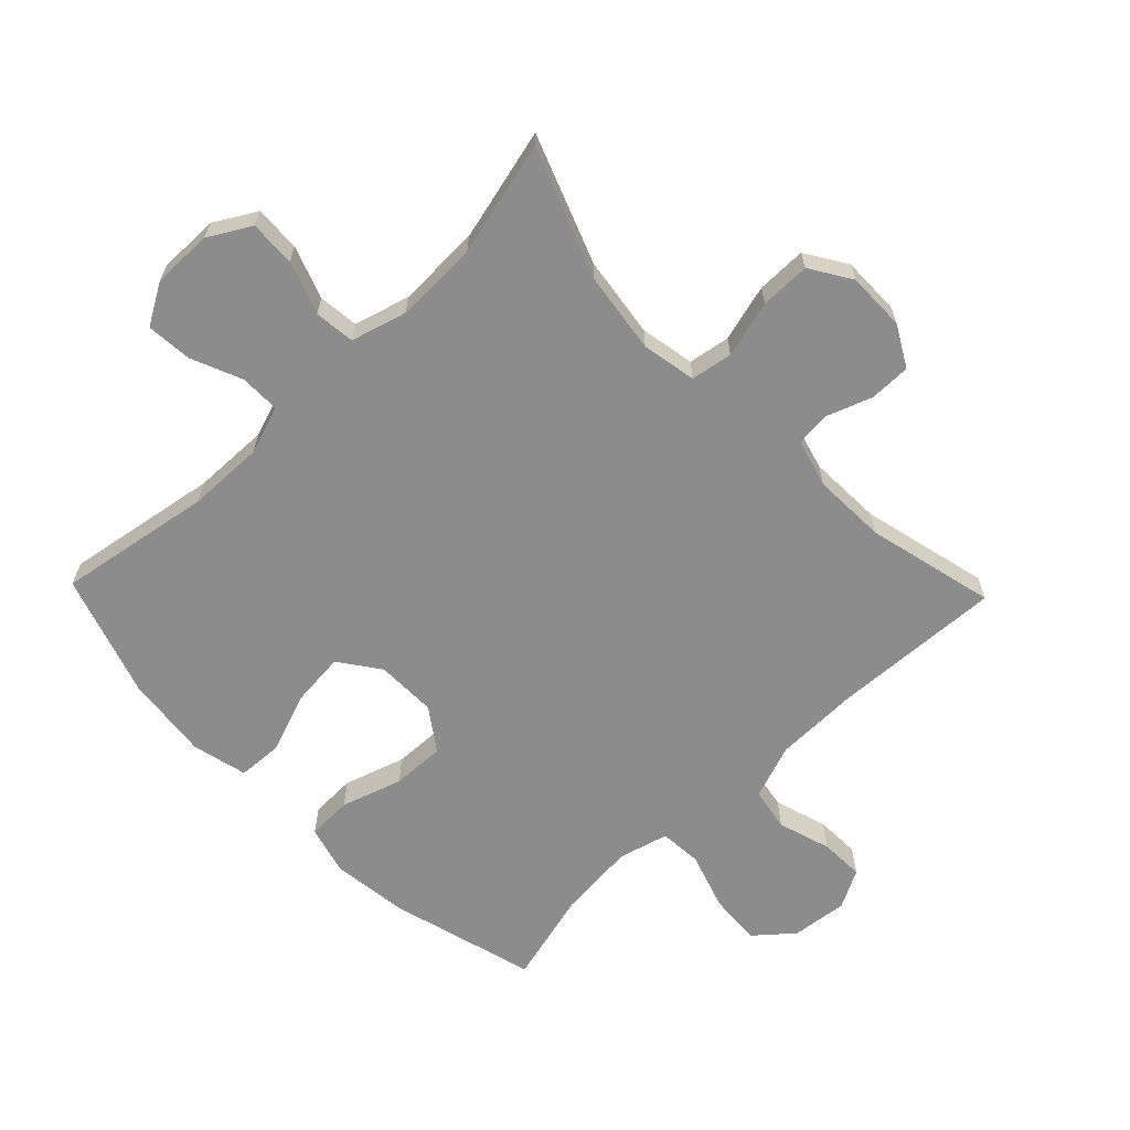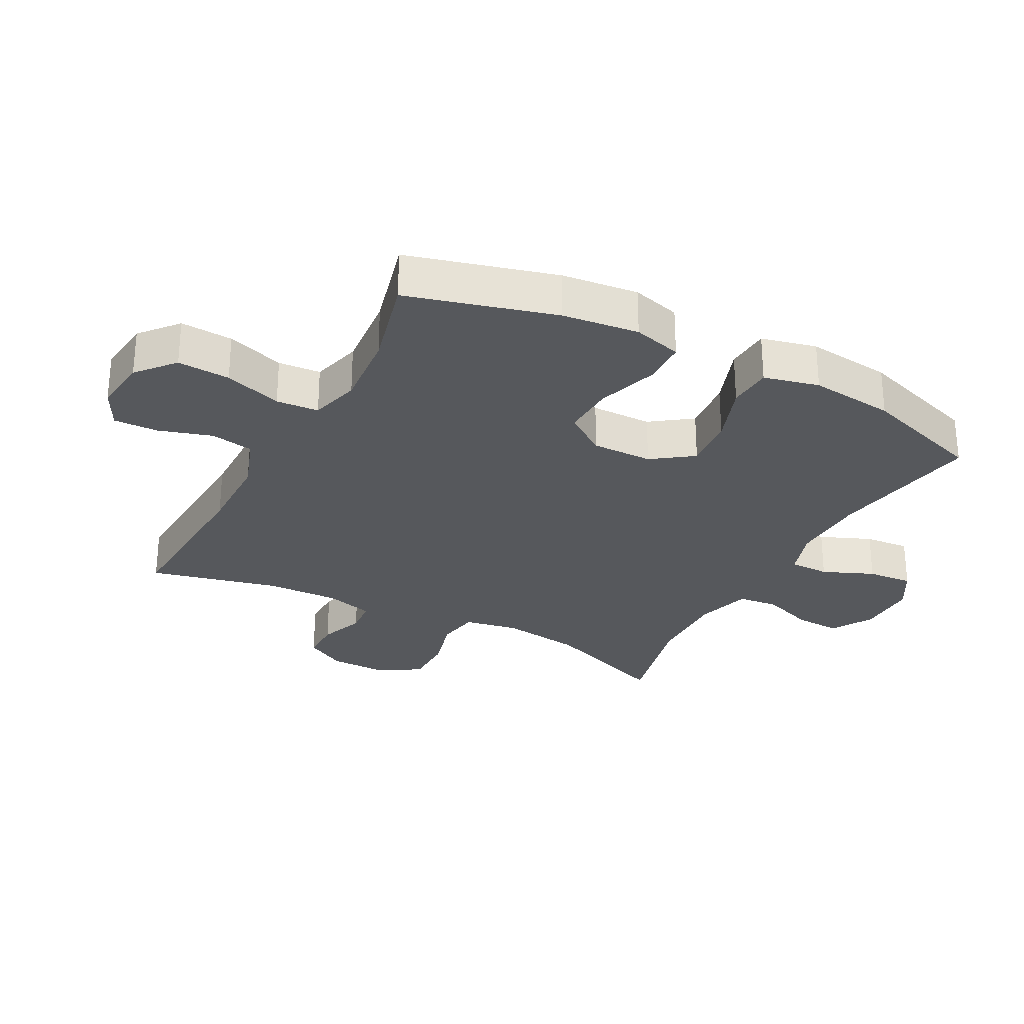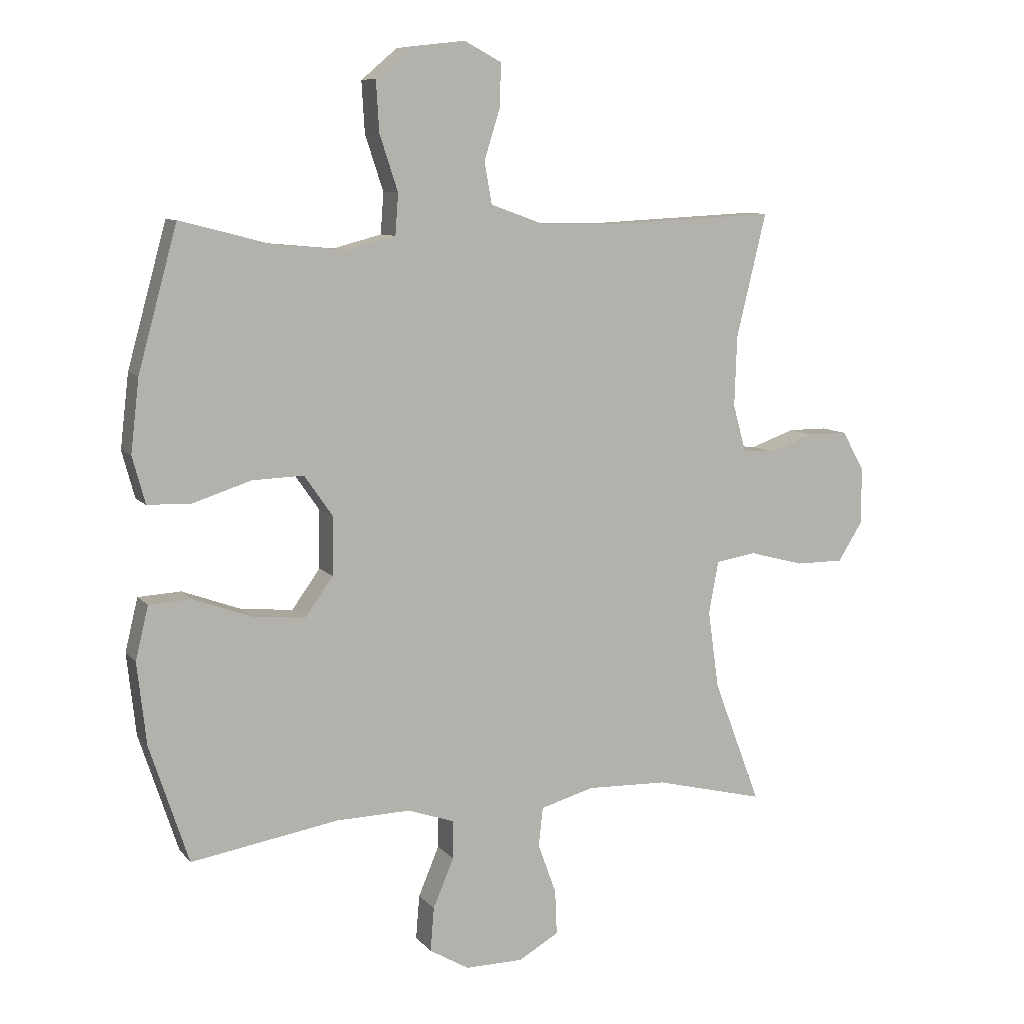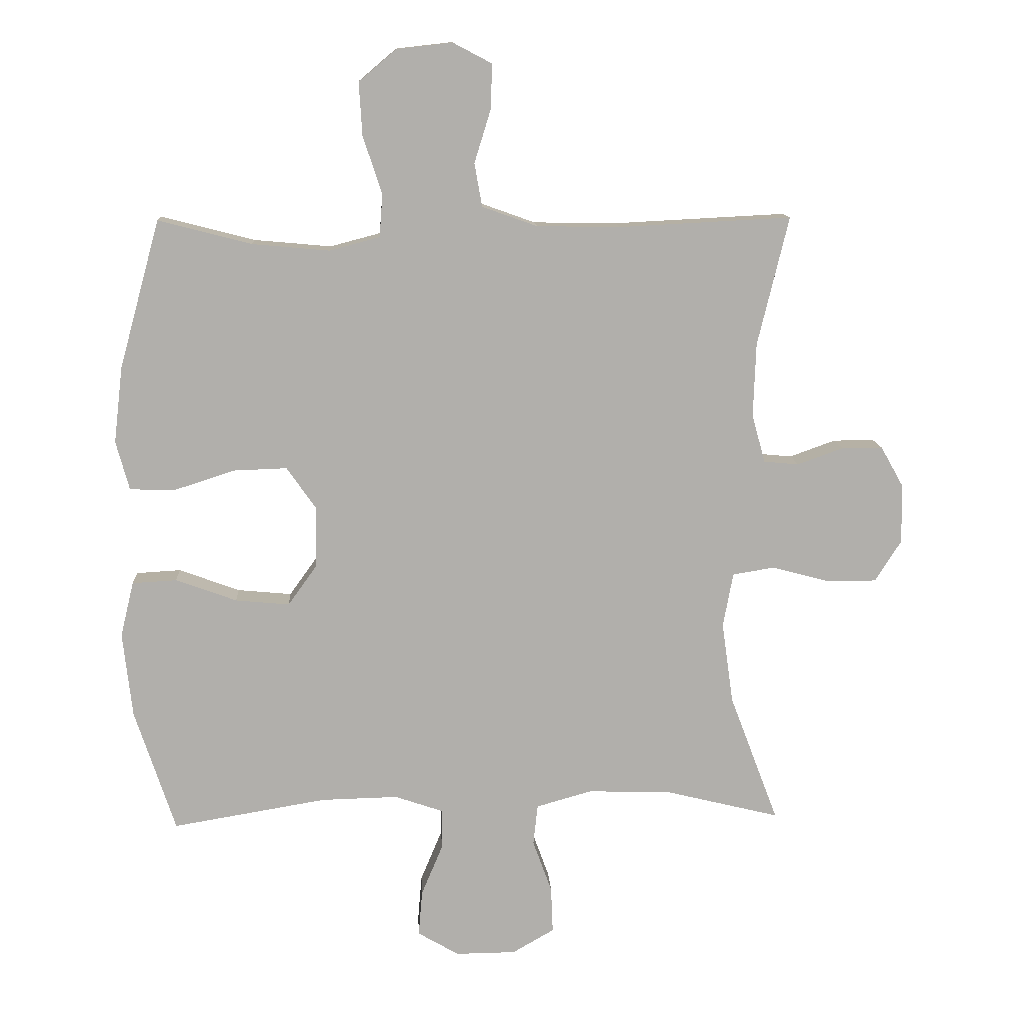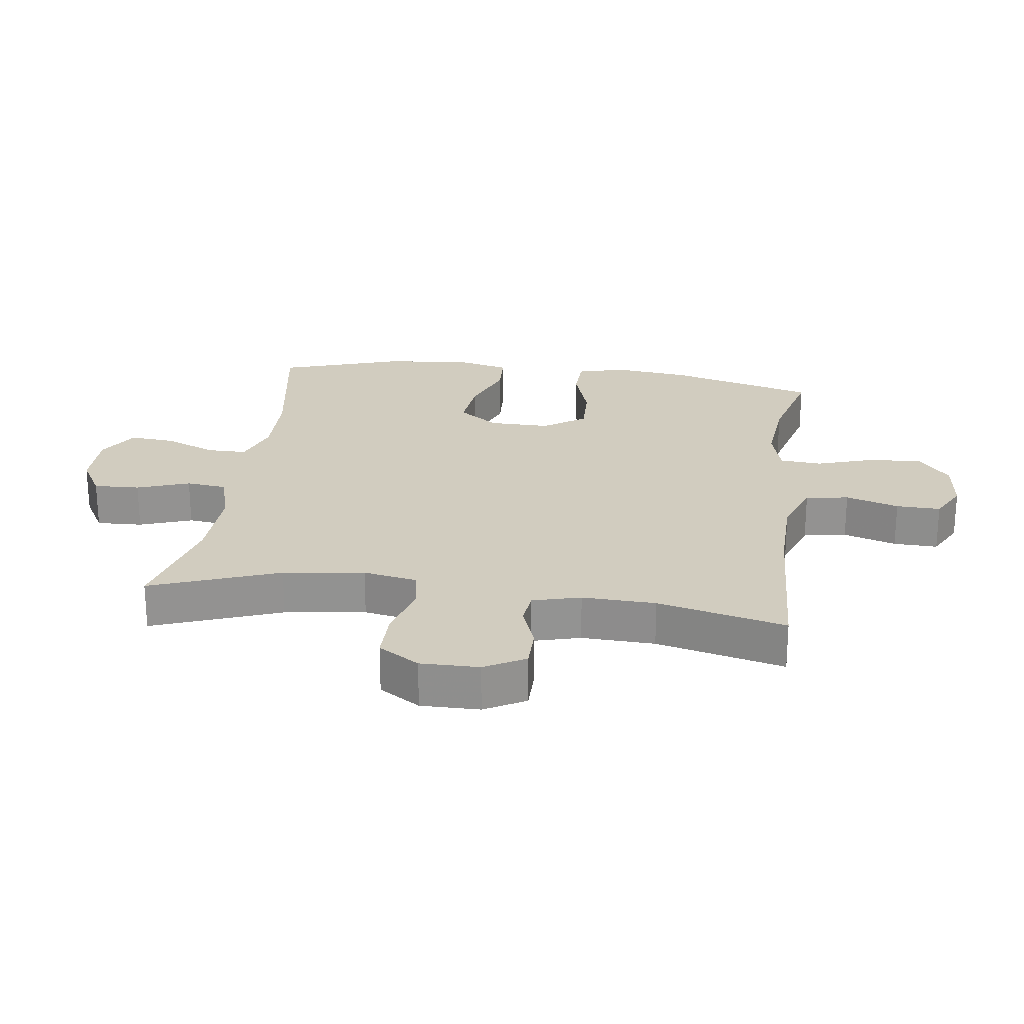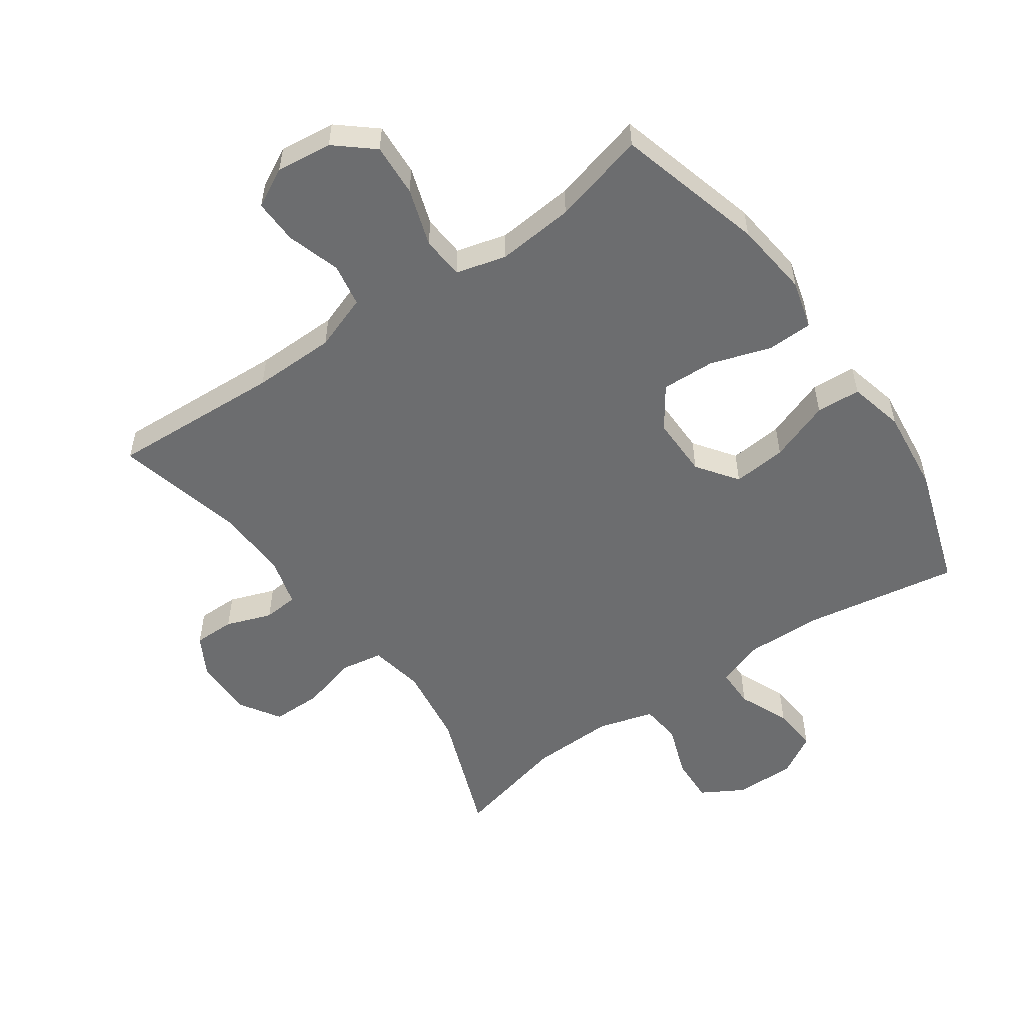
<metadata>
{"format":"obj","ext":"obj","renderer":"f3d","projection":"perspective","resolution":1024,"background":"white","views":[{"elev":-64.3,"azim":-136.0,"up":"+Y"},{"elev":-28.2,"azim":62.0,"up":"+Y"},{"elev":8.7,"azim":157.8,"up":"+Z"},{"elev":12.0,"azim":177.0,"up":"+Z"},{"elev":23.8,"azim":-82.1,"up":"+Y"},{"elev":-53.9,"azim":35.0,"up":"+Y"}]}
</metadata>
<code>
v 0.5 0.07 -0.5
v 0.257 0.07 -0.459
v 0.136 0.07 -0.456
v 0.06 0.07 -0.482
v 0.06 0.07 -0.545
v 0.094 0.07 -0.626
v 0.1 0.07 -0.698
v 0.035 0.07 -0.736
v -0.06 0.07 -0.735
v -0.126 0.07 -0.697
v -0.123 0.07 -0.624
v -0.093 0.07 -0.541
v -0.1 0.07 -0.477
v -0.188 0.07 -0.452
v -0.32 0.07 -0.456
v -0.5 0.07 -0.5
v -0.423 0.07 -0.297
v -0.405 0.07 -0.169
v -0.421 0.07 -0.083
v -0.487 0.07 -0.072
v -0.577 0.07 -0.096
v -0.656 0.07 -0.096
v -0.697 0.07 -0.031
v -0.696 0.07 0.062
v -0.66 0.07 0.126
v -0.595 0.07 0.126
v -0.523 0.07 0.1
v -0.468 0.07 0.105
v -0.447 0.07 0.181
v -0.451 0.07 0.297
v -0.5 0.07 0.5
v -0.228 0.07 0.486
v -0.097 0.07 0.488
v -0.01 0.07 0.519
v 0.002 0.07 0.587
v -0.024 0.07 0.671
v -0.026 0.07 0.741
v 0.035 0.07 0.773
v 0.123 0.07 0.763
v 0.182 0.07 0.713
v 0.177 0.07 0.63
v 0.147 0.07 0.539
v 0.152 0.07 0.472
v 0.231 0.07 0.451
v 0.353 0.07 0.462
v 0.5 0.07 0.5
v 0.564 0.07 0.267
v 0.578 0.07 0.147
v 0.557 0.07 0.07
v 0.486 0.07 0.068
v 0.39 0.07 0.099
v 0.306 0.07 0.102
v 0.26 0.07 0.036
v 0.261 0.07 -0.06
v 0.307 0.07 -0.124
v 0.392 0.07 -0.116
v 0.488 0.07 -0.081
v 0.558 0.07 -0.085
v 0.579 0.07 -0.172
v 0.564 0.07 -0.306
v 0.5 0 -0.5
v 0.257 0 -0.459
v 0.136 0 -0.456
v 0.06 0 -0.482
v 0.06 0 -0.545
v 0.094 0 -0.626
v 0.1 0 -0.698
v 0.035 0 -0.736
v -0.06 0 -0.735
v -0.126 0 -0.697
v -0.123 0 -0.624
v -0.093 0 -0.541
v -0.1 0 -0.477
v -0.188 0 -0.452
v -0.32 0 -0.456
v -0.5 0 -0.5
v -0.423 0 -0.297
v -0.405 0 -0.169
v -0.421 0 -0.083
v -0.487 0 -0.072
v -0.577 0 -0.096
v -0.656 0 -0.096
v -0.697 0 -0.031
v -0.696 0 0.062
v -0.66 0 0.126
v -0.595 0 0.126
v -0.523 0 0.1
v -0.468 0 0.105
v -0.447 0 0.181
v -0.451 0 0.297
v -0.5 0 0.5
v -0.228 0 0.486
v -0.097 0 0.488
v -0.01 0 0.519
v 0.002 0 0.587
v -0.024 0 0.671
v -0.026 0 0.741
v 0.035 0 0.773
v 0.123 0 0.763
v 0.182 0 0.713
v 0.177 0 0.63
v 0.147 0 0.539
v 0.152 0 0.472
v 0.231 0 0.451
v 0.353 0 0.462
v 0.5 0 0.5
v 0.564 0 0.267
v 0.578 0 0.147
v 0.557 0 0.07
v 0.486 0 0.068
v 0.39 0 0.099
v 0.306 0 0.102
v 0.26 0 0.036
v 0.261 0 -0.06
v 0.307 0 -0.124
v 0.392 0 -0.116
v 0.488 0 -0.081
v 0.558 0 -0.085
v 0.579 0 -0.172
v 0.564 0 -0.306
f 59 60 1 2
f 56 57 58 59
f 55 56 59 2
f 54 55 2 3
f 53 54 3 4
f 48 49 50 51
f 48 51 52
f 45 46 47 48
f 44 45 48 52
f 43 44 52 53
f 39 40 41 42
f 39 42 43
f 38 39 43
f 35 36 37 38
f 34 35 38 43
f 33 34 43 53
f 30 31 32
f 29 30 32 33
f 28 29 33 53
f 24 25 26 27
f 20 21 22 23
f 19 20 23 24
f 15 16 17
f 14 15 17 18
f 13 14 18 19
f 9 10 11 12
f 9 12 13
f 8 9 13
f 5 6 7 8
f 4 5 8 13
f 53 4 13 19
f 27 28 53
f 19 24 27 53
f 62 61 120 119
f 119 118 117 116
f 62 119 116 115
f 63 62 115 114
f 64 63 114 113
f 111 110 109 108
f 112 111 108
f 108 107 106 105
f 112 108 105 104
f 113 112 104 103
f 102 101 100 99
f 103 102 99
f 103 99 98
f 98 97 96 95
f 103 98 95 94
f 113 103 94 93
f 92 91 90
f 93 92 90 89
f 113 93 89 88
f 87 86 85 84
f 83 82 81 80
f 84 83 80 79
f 77 76 75
f 78 77 75 74
f 79 78 74 73
f 72 71 70 69
f 73 72 69
f 73 69 68
f 68 67 66 65
f 73 68 65 64
f 79 73 64 113
f 113 88 87
f 113 87 84 79
f 1 61 62 2
f 2 62 63 3
f 3 63 64 4
f 4 64 65 5
f 5 65 66 6
f 6 66 67 7
f 7 67 68 8
f 8 68 69 9
f 9 69 70 10
f 10 70 71 11
f 11 71 72 12
f 12 72 73 13
f 13 73 74 14
f 14 74 75 15
f 15 75 76 16
f 16 76 77 17
f 17 77 78 18
f 18 78 79 19
f 19 79 80 20
f 20 80 81 21
f 21 81 82 22
f 22 82 83 23
f 23 83 84 24
f 24 84 85 25
f 25 85 86 26
f 26 86 87 27
f 27 87 88 28
f 28 88 89 29
f 29 89 90 30
f 30 90 91 31
f 31 91 92 32
f 32 92 93 33
f 33 93 94 34
f 34 94 95 35
f 35 95 96 36
f 36 96 97 37
f 37 97 98 38
f 38 98 99 39
f 39 99 100 40
f 40 100 101 41
f 41 101 102 42
f 42 102 103 43
f 43 103 104 44
f 44 104 105 45
f 45 105 106 46
f 46 106 107 47
f 47 107 108 48
f 48 108 109 49
f 49 109 110 50
f 50 110 111 51
f 51 111 112 52
f 52 112 113 53
f 53 113 114 54
f 54 114 115 55
f 55 115 116 56
f 56 116 117 57
f 57 117 118 58
f 58 118 119 59
f 59 119 120 60
f 60 120 61 1

</code>
